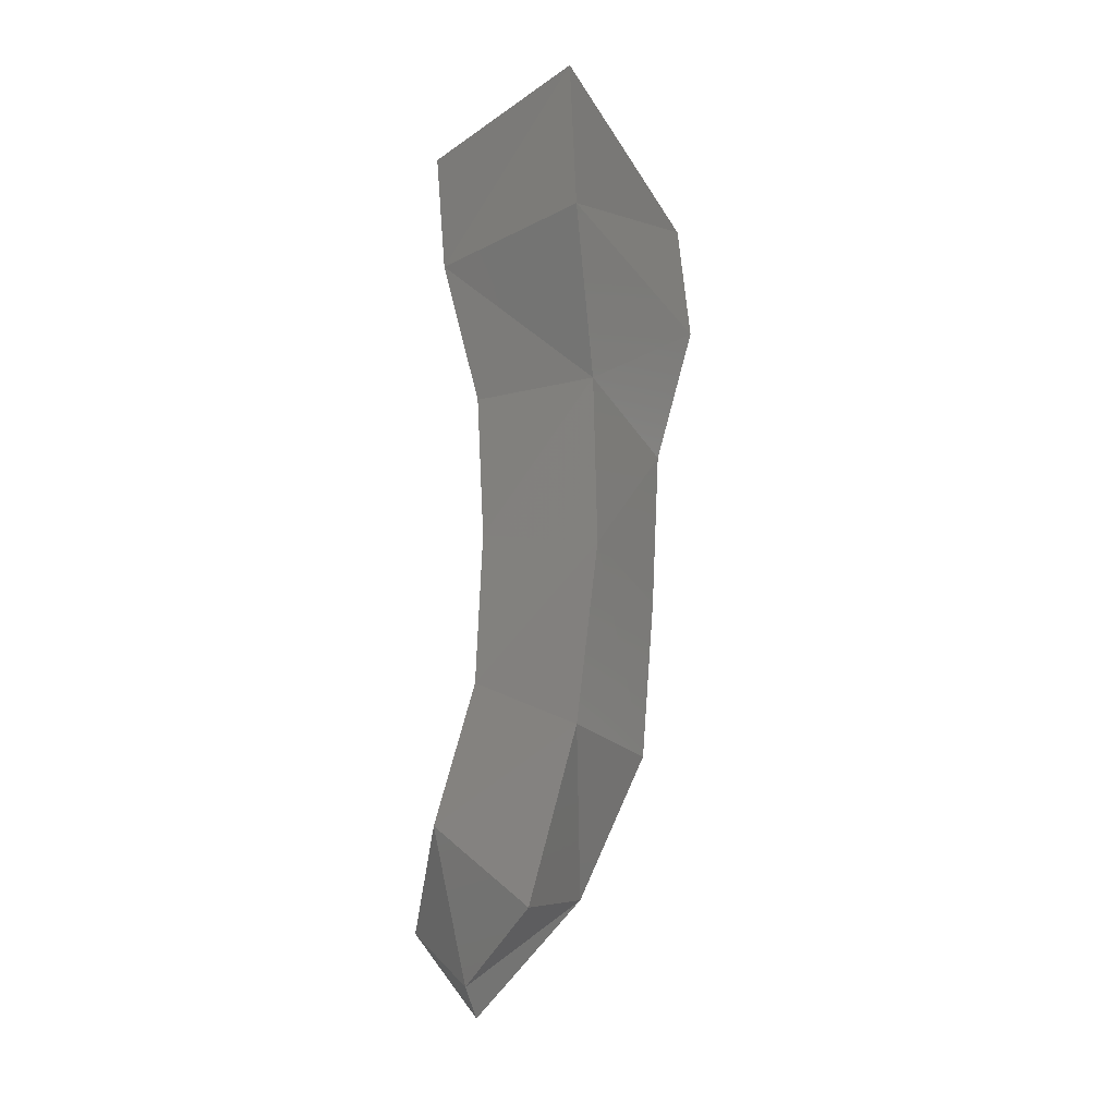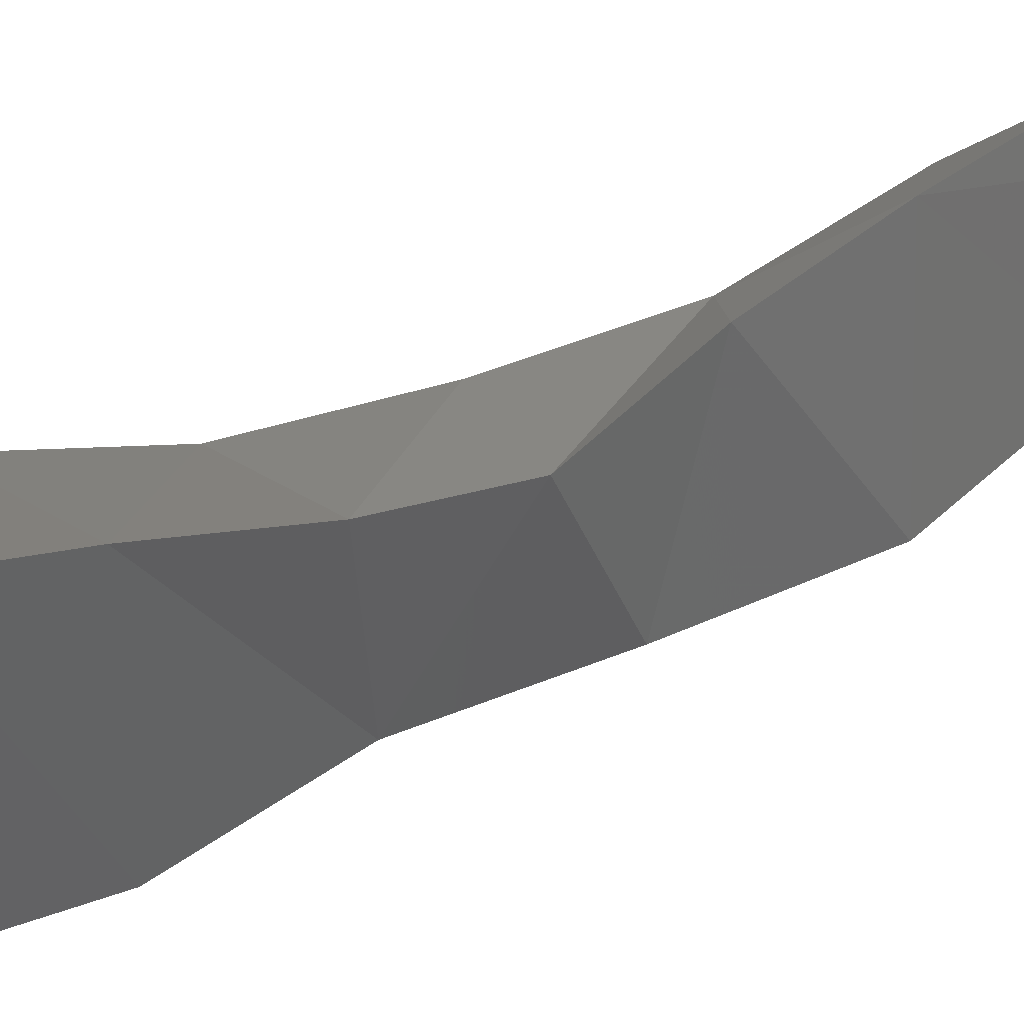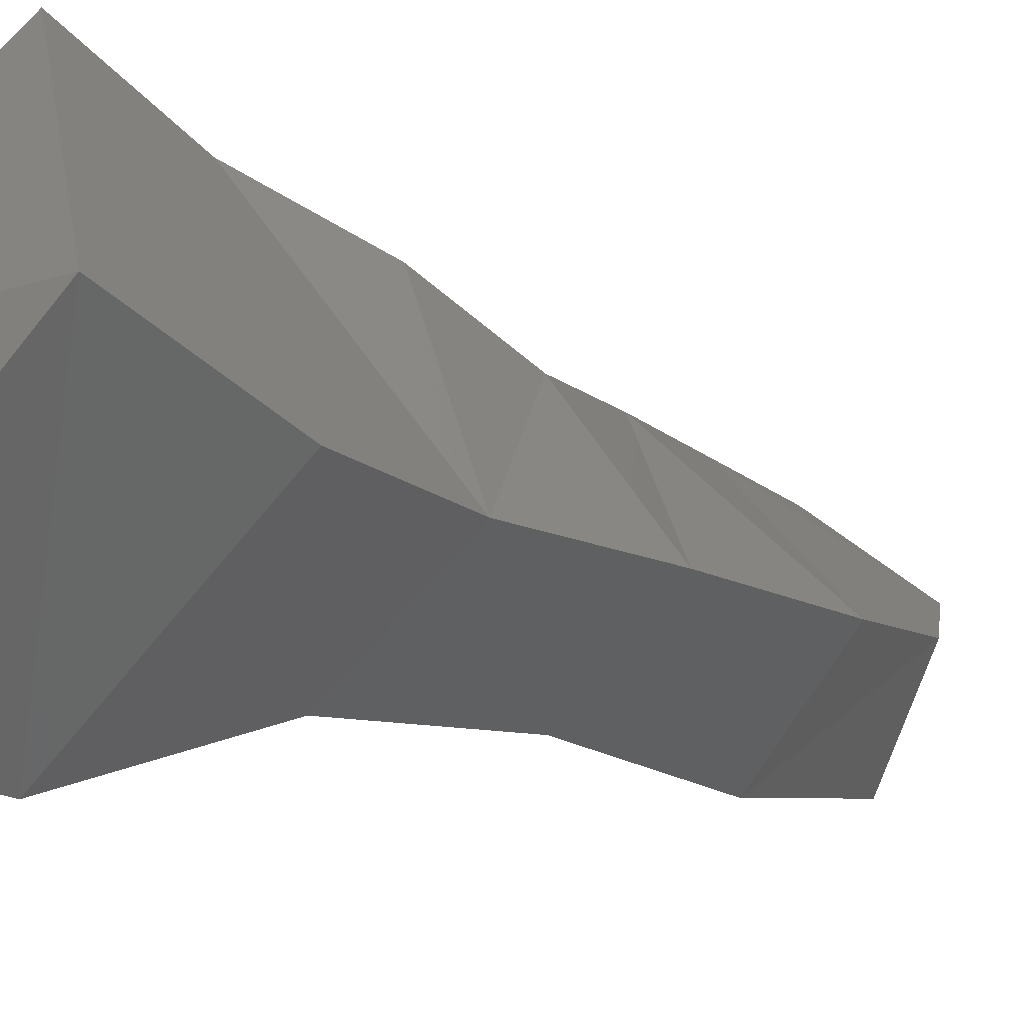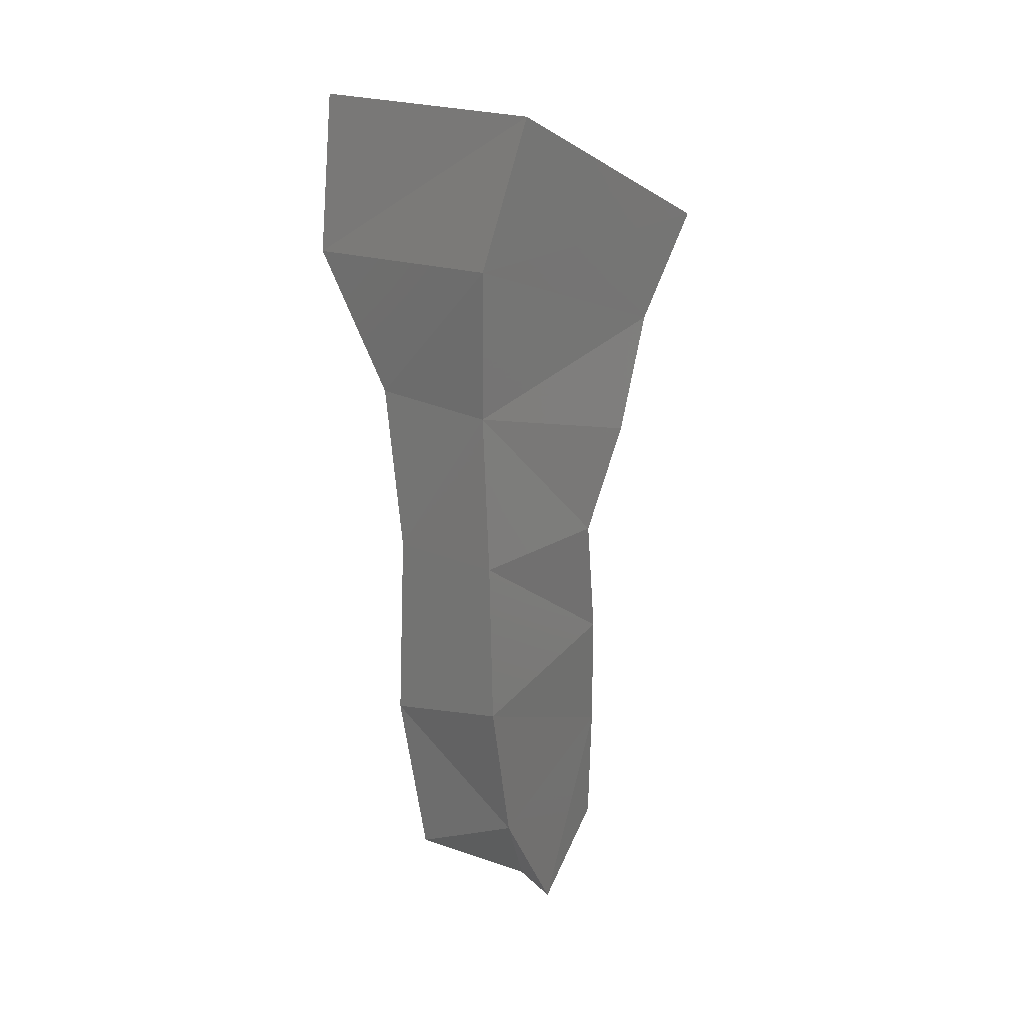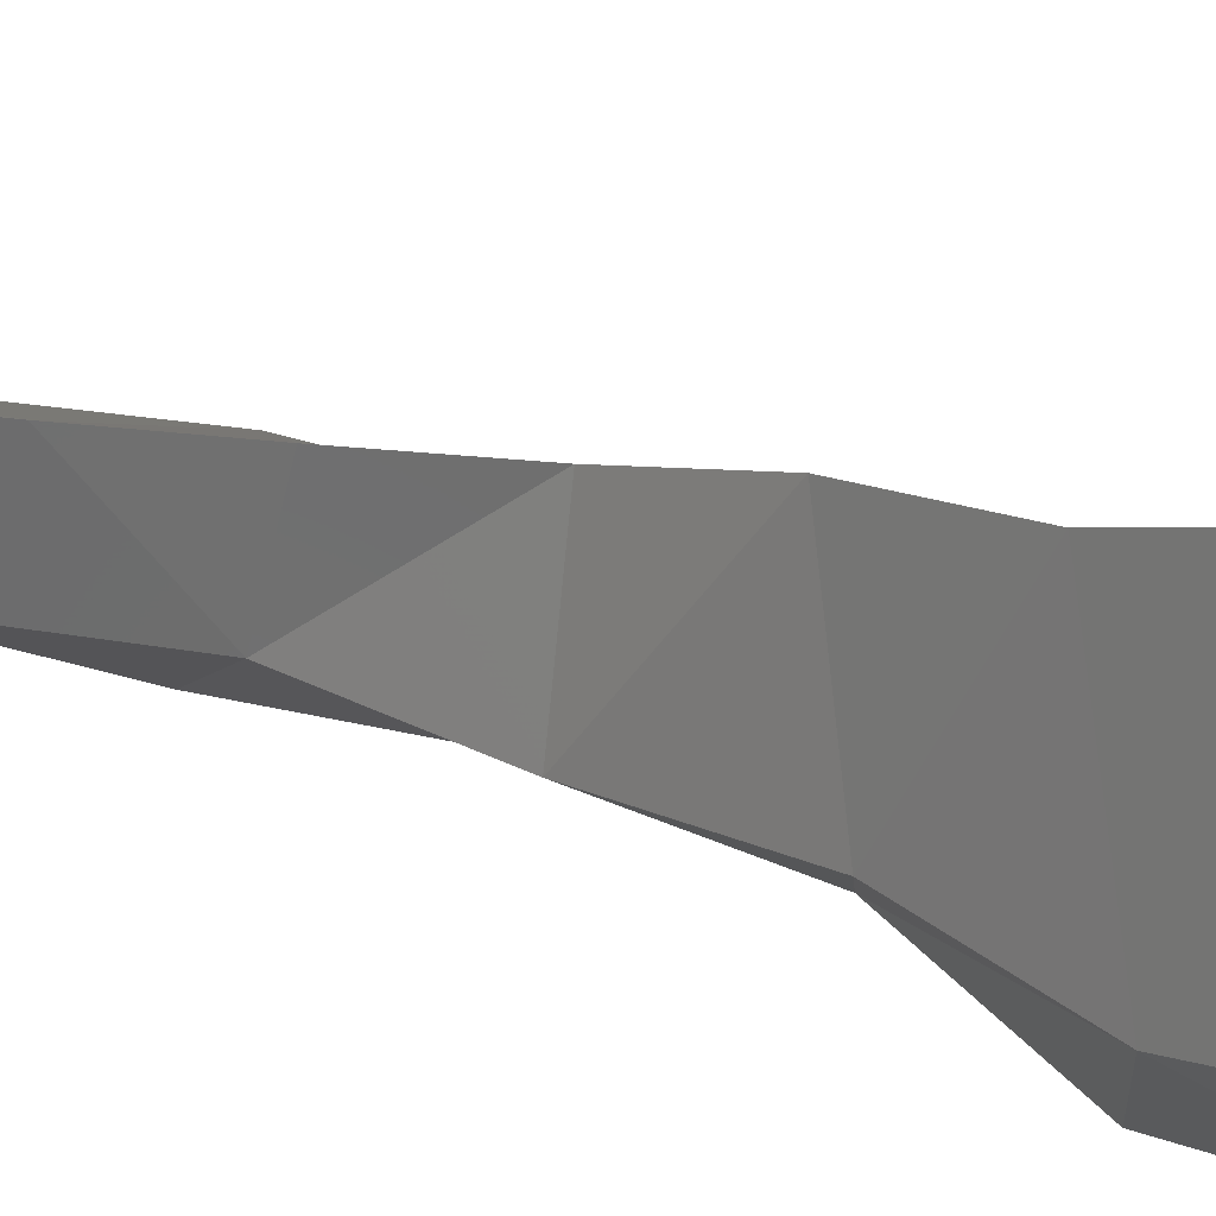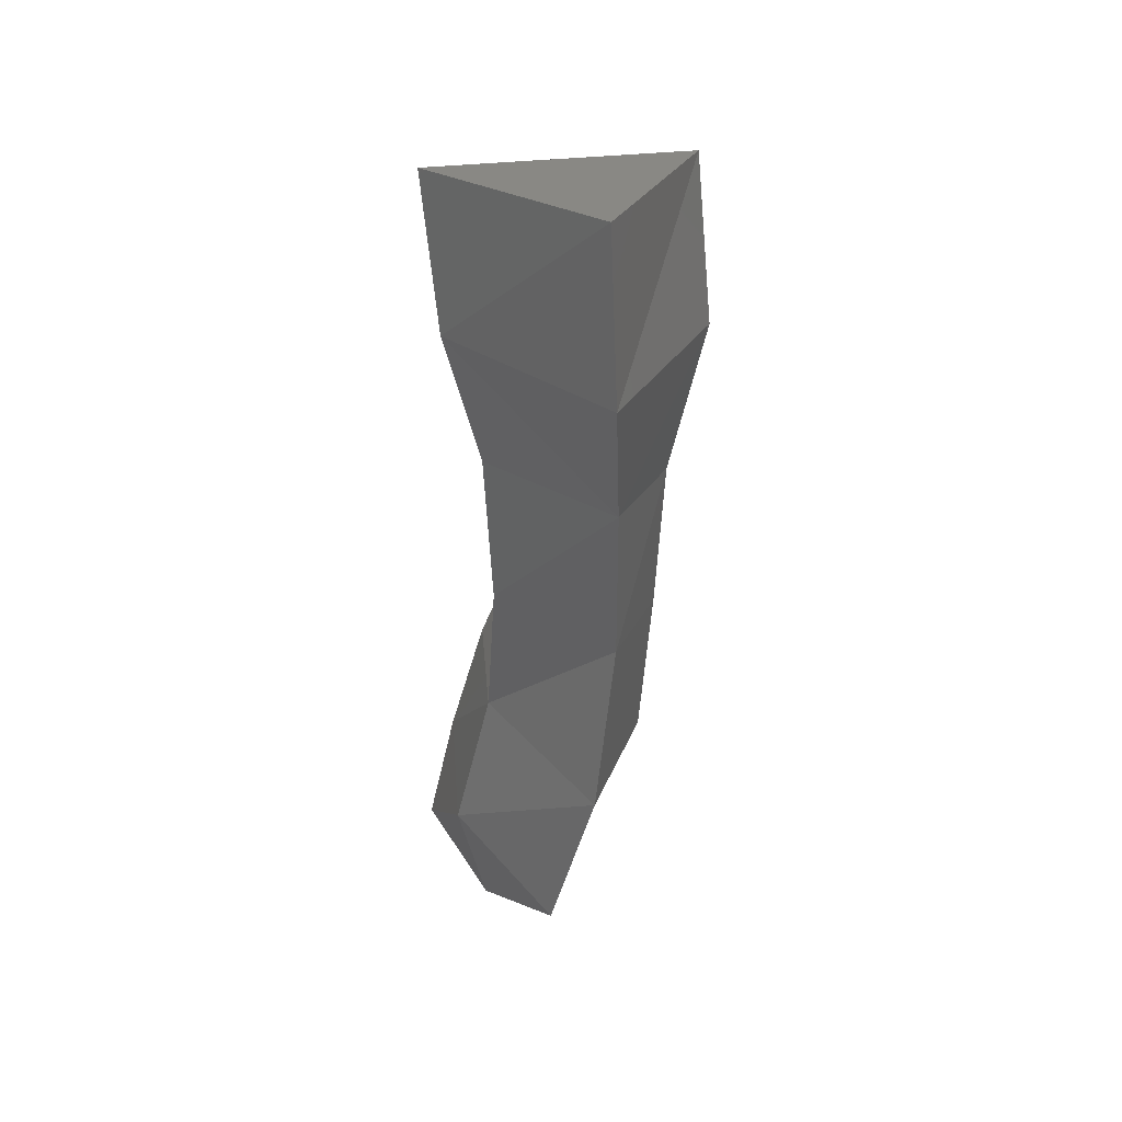
<metadata>
{"format":"stl","ext":"stl","renderer":"f3d","projection":"perspective","resolution":1024,"background":"white","views":[{"elev":-23.5,"azim":158.8,"up":"+Y"},{"elev":75.5,"azim":-107.4,"up":"+Z"},{"elev":-17.7,"azim":-134.8,"up":"+Z"},{"elev":5.9,"azim":-100.4,"up":"+Y"},{"elev":49.5,"azim":110.8,"up":"+Z"},{"elev":33.8,"azim":150.7,"up":"+Y"}]}
</metadata>
<code>
# stl→obj: 27 verts, 50 faces
v 0.000313 -0.006319 0.01139
v 0.003594 -0.003218 0.00627
v -0.003594 -0.00412 0.00593
v 0.00159 -0.003 0.001249
v 0.003524 -0.007086 0.005568
v 0.000218 -0.009281 0.01011
v -0.003368 -0.008145 0.004798
v 0.001516 -0.007408 0.001
v 0.002452 -0.01084 0.005731
v -0.000214 -0.01245 0.009328
v -0.002371 -0.01205 0.004956
v 0.000433 -0.01135 0.00263
v 0.002284 -0.01478 0.005609
v -0.000197 -0.01531 0.008386
v -0.002227 -0.01617 0.005156
v 0.000161 -0.01569 0.00308
v 0.002246 -0.01861 0.006148
v 0.001029 -0.01831 0.008834
v -0.001937 -0.0203 0.005305
v 0.000748 -0.02048 0.003046
v 0.003161 -0.02233 0.006378
v 0.001951 -0.02132 0.009009
v -0.000509 -0.02391 0.00601
v 0.001622 -0.02475 0.003883
v 0.00272 -0.02435 0.009074
v 0.002106 -0.02604 0.006888
v 0.001578 -0.02663 0.007577
f 1 2 3
f 4 3 2
f 2 1 5
f 6 5 1
f 3 7 1
f 6 1 7
f 8 4 5
f 2 5 4
f 4 8 3
f 7 3 8
f 5 6 9
f 10 9 6
f 7 11 6
f 10 6 11
f 8 5 12
f 9 12 5
f 8 12 7
f 11 7 12
f 9 10 13
f 14 13 10
f 15 14 11
f 10 11 14
f 9 13 12
f 16 12 13
f 12 16 11
f 11 16 15
f 13 14 17
f 18 17 14
f 19 18 15
f 14 15 18
f 20 16 17
f 13 17 16
f 20 19 16
f 15 16 19
f 21 17 22
f 18 22 17
f 23 22 19
f 18 19 22
f 24 20 21
f 20 17 21
f 19 20 23
f 24 23 20
f 22 25 21
f 26 21 25
f 23 27 22
f 25 22 27
f 24 21 26
f 24 26 23
f 26 27 23
f 26 25 27

</code>
